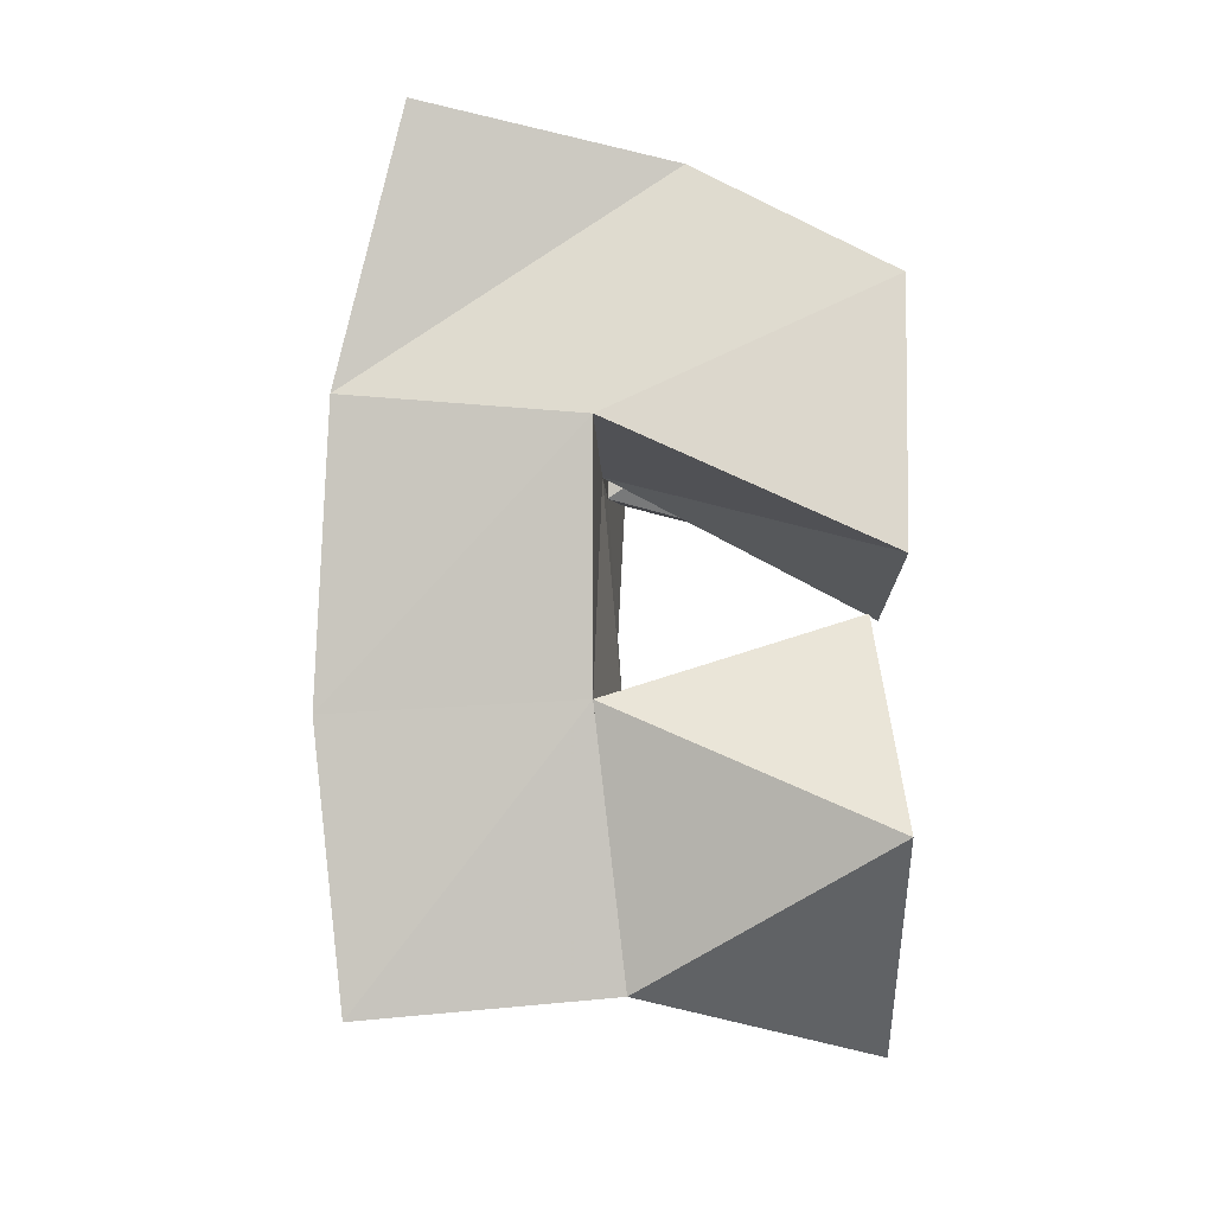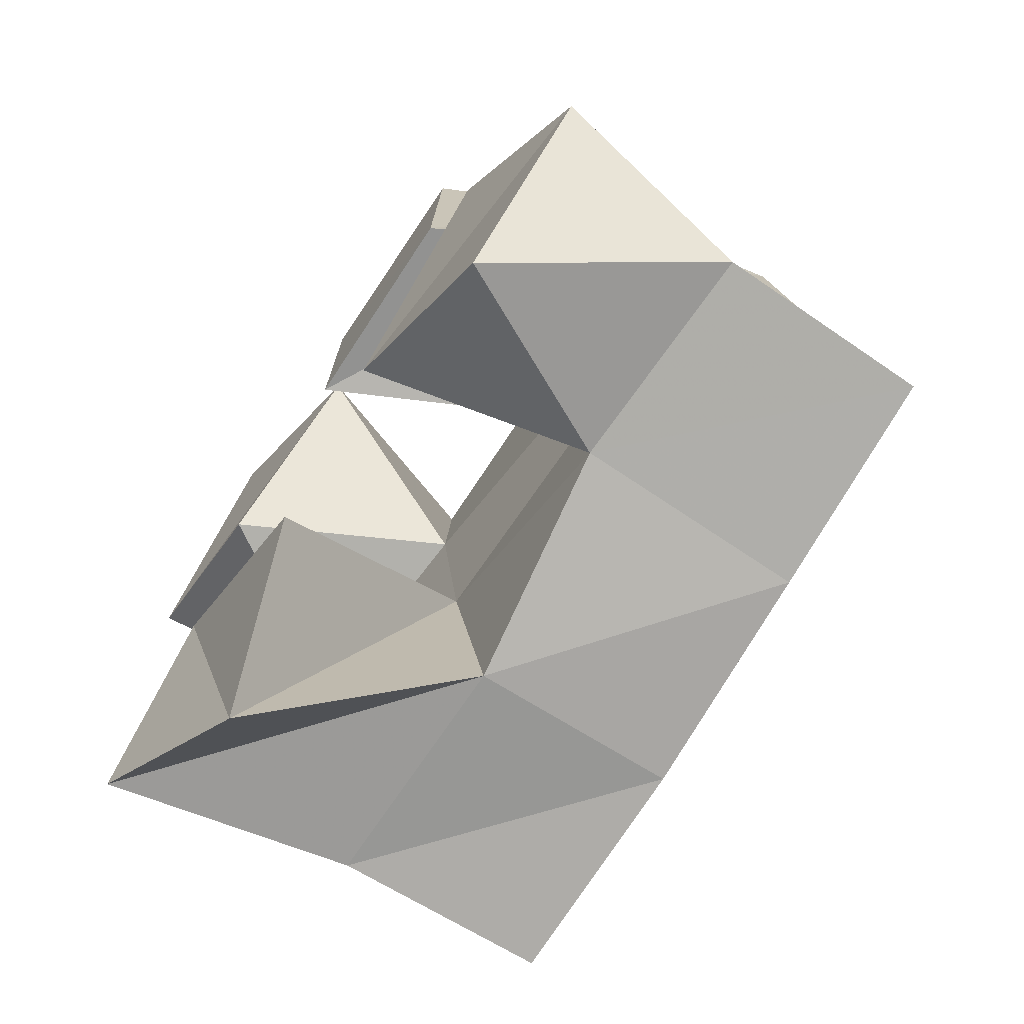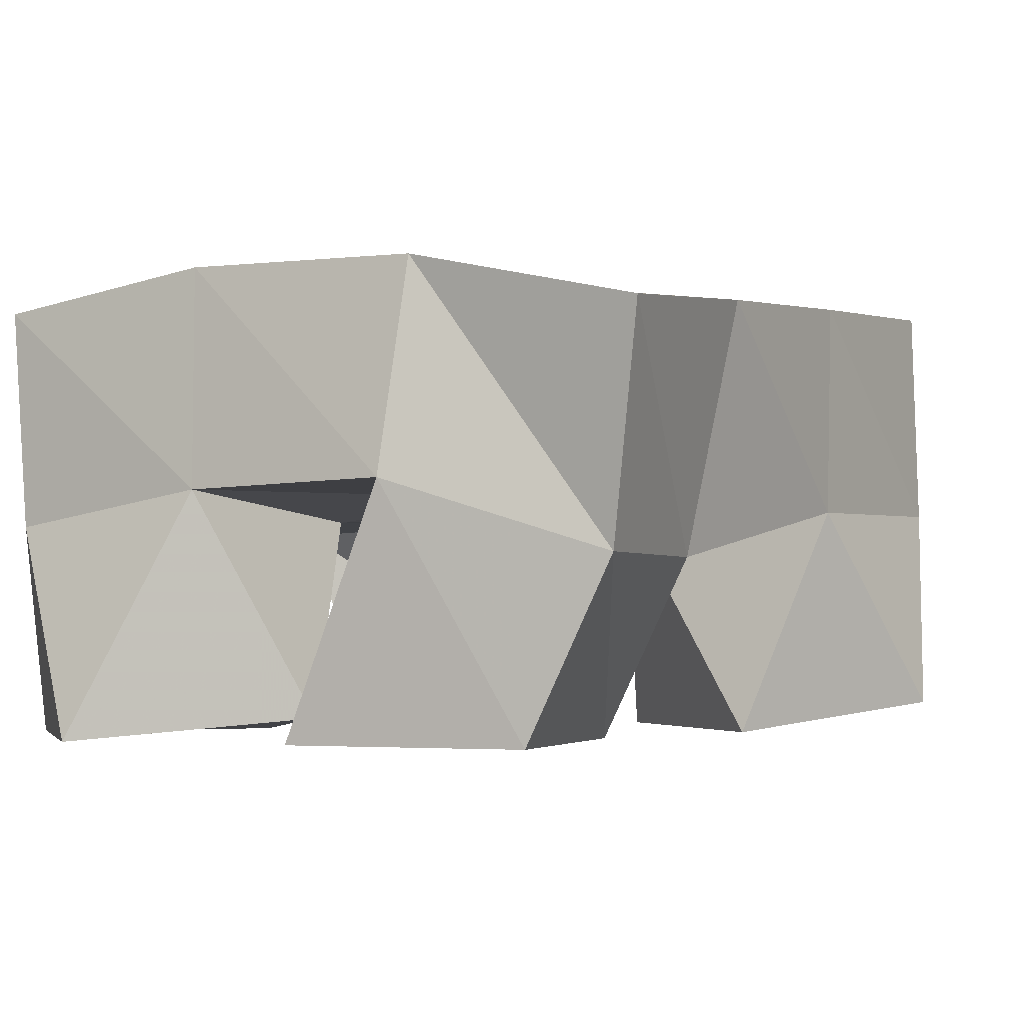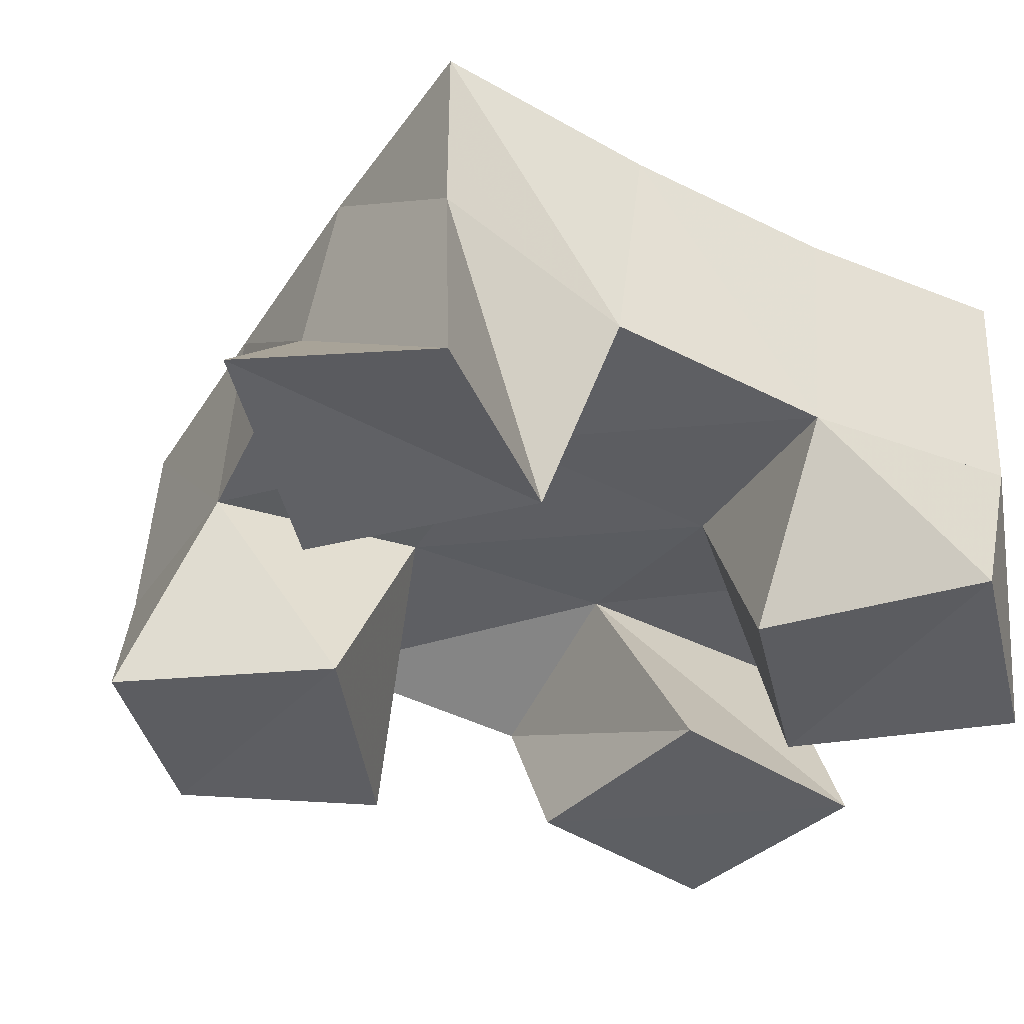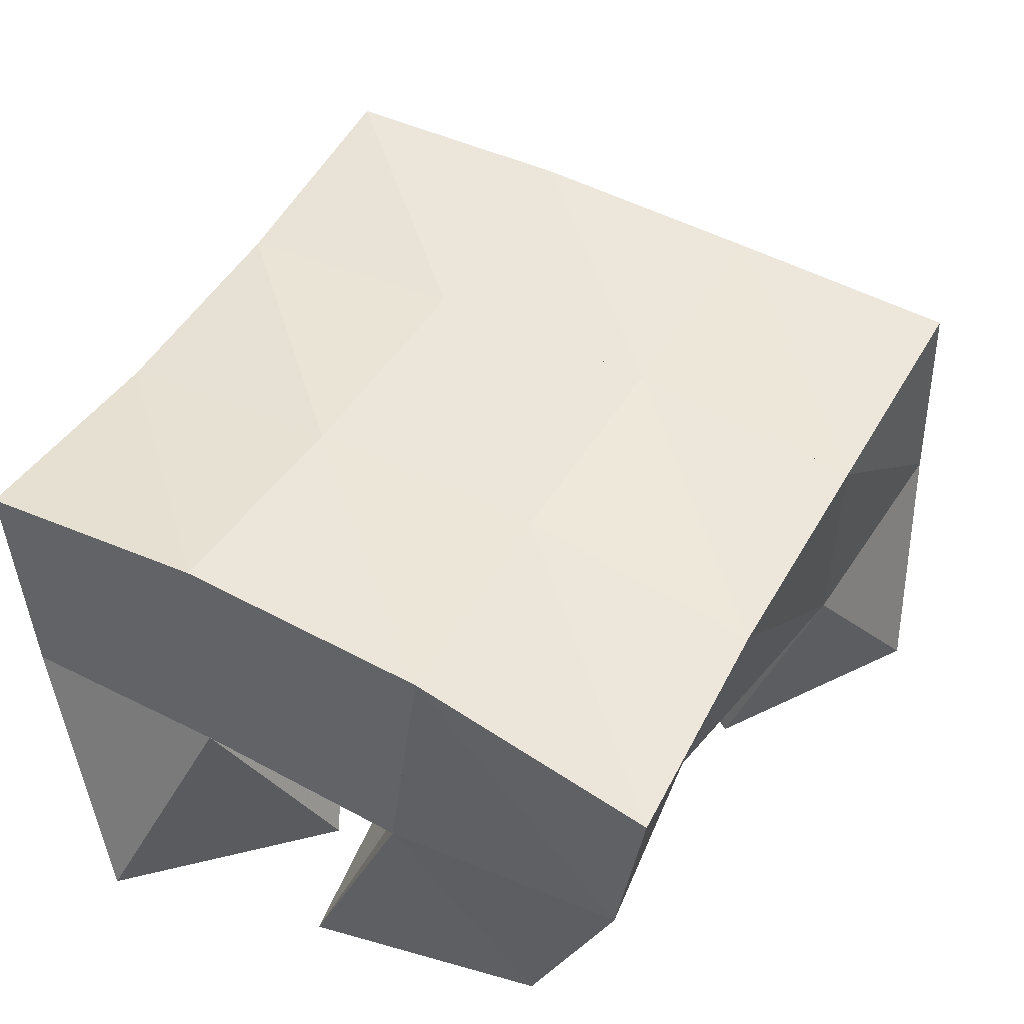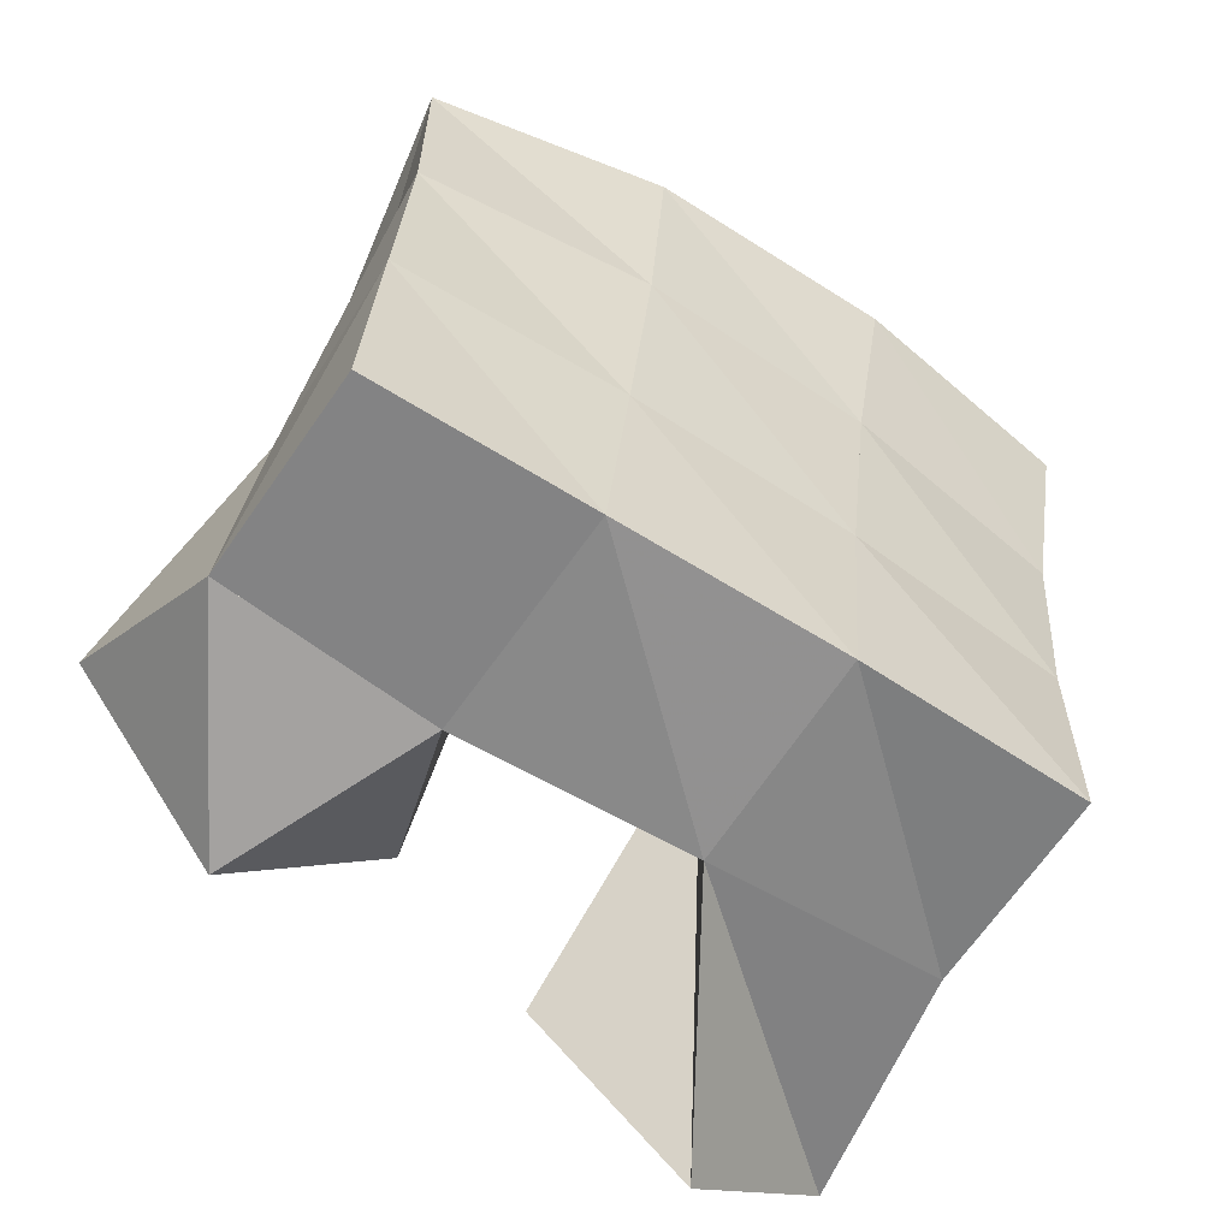
<metadata>
{"format":"obj","ext":"obj","renderer":"f3d","projection":"perspective","resolution":1024,"background":"white","views":[{"elev":79.1,"azim":-88.8,"up":"+Z"},{"elev":-73.5,"azim":56.5,"up":"+Z"},{"elev":-2.6,"azim":24.6,"up":"+Y"},{"elev":-40.1,"azim":-126.3,"up":"+Y"},{"elev":47.2,"azim":23.5,"up":"+Y"},{"elev":-55.9,"azim":147.0,"up":"+Z"}]}
</metadata>
<code>
v 3.007 0.1002 0.08615
v 3.017 0.1542 0.09163
v 3.045 0.1111 0.05881
v 3.071 0.1546 0.09025
v 3.033 0.1 0.1274
v 3.02 0.1474 0.1395
v 3.075 0.1012 0.09706
v 3.066 0.1491 0.1418
v 3.077 0.1003 0.2035
v 3.105 0.1522 0.1989
v 3.128 0.1 0.2002
v 3.148 0.1385 0.2045
v 3.08 0.1 0.2536
v 3.102 0.1536 0.2565
v 3.131 0.1 0.2485
v 3.149 0.1385 0.2487
v 3.039 0.1 0.1908
v 3.013 0.1429 0.1897
v 3.074 0.1045 0.2304
v 3.061 0.1474 0.1971
v 2.997 0.1 0.2195
v 3.005 0.1458 0.2396
v 3.031 0.1 0.2612
v 3.054 0.1526 0.249
v 3.144 0.1039 0.08935
v 3.122 0.1476 0.09993
v 3.178 0.1062 0.127
v 3.172 0.1504 0.1054
v 3.105 0.1 0.1245
v 3.112 0.1513 0.1493
v 3.146 0.1 0.1627
v 3.164 0.1494 0.157
v 3.019 0.2014 0.09303
v 3.07 0.2019 0.09713
v 3.014 0.1954 0.1422
v 3.064 0.199 0.1462
v 3.007 0.1919 0.1893
v 3.058 0.198 0.1959
v 3 0.1937 0.2374
v 3.052 0.2002 0.2439
v 3.121 0.2001 0.1024
v 3.115 0.1987 0.1515
v 3.11 0.1985 0.2018
v 3.106 0.1987 0.2508
v 3.171 0.1983 0.1077
v 3.166 0.1951 0.1586
v 3.161 0.1916 0.2077
v 3.158 0.187 0.2565
f 1 2 4
f 3 1 4
f 2 6 8
f 4 2 8
f 6 5 7
f 8 6 7
f 5 1 3
f 7 5 3
f 8 7 3
f 4 8 3
f 2 1 5
f 6 2 5
f 9 10 12
f 11 9 12
f 10 14 16
f 12 10 16
f 14 13 15
f 16 14 15
f 13 9 11
f 15 13 11
f 16 15 11
f 12 16 11
f 10 9 13
f 14 10 13
f 17 18 20
f 19 17 20
f 18 22 24
f 20 18 24
f 22 21 23
f 24 22 23
f 21 17 19
f 23 21 19
f 24 23 19
f 20 24 19
f 18 17 21
f 22 18 21
f 25 26 28
f 27 25 28
f 26 30 32
f 28 26 32
f 30 29 31
f 32 30 31
f 29 25 27
f 31 29 27
f 32 31 27
f 28 32 27
f 26 25 29
f 30 26 29
f 2 33 34
f 4 2 34
f 33 35 36
f 34 33 36
f 35 6 8
f 36 35 8
f 6 2 4
f 8 6 4
f 36 8 4
f 34 36 4
f 33 2 6
f 35 33 6
f 6 35 36
f 8 6 36
f 35 37 38
f 36 35 38
f 37 18 20
f 38 37 20
f 18 6 8
f 20 18 8
f 38 20 8
f 36 38 8
f 35 6 18
f 37 35 18
f 18 37 38
f 20 18 38
f 37 39 40
f 38 37 40
f 39 22 24
f 40 39 24
f 22 18 20
f 24 22 20
f 40 24 20
f 38 40 20
f 37 18 22
f 39 37 22
f 4 34 41
f 26 4 41
f 34 36 42
f 41 34 42
f 36 8 30
f 42 36 30
f 8 4 26
f 30 8 26
f 42 30 26
f 41 42 26
f 34 4 8
f 36 34 8
f 8 36 42
f 30 8 42
f 36 38 43
f 42 36 43
f 38 20 10
f 43 38 10
f 20 8 30
f 10 20 30
f 43 10 30
f 42 43 30
f 36 8 20
f 38 36 20
f 20 38 43
f 10 20 43
f 38 40 44
f 43 38 44
f 40 24 14
f 44 40 14
f 24 20 10
f 14 24 10
f 44 14 10
f 43 44 10
f 38 20 24
f 40 38 24
f 26 41 45
f 28 26 45
f 41 42 46
f 45 41 46
f 42 30 32
f 46 42 32
f 30 26 28
f 32 30 28
f 46 32 28
f 45 46 28
f 41 26 30
f 42 41 30
f 30 42 46
f 32 30 46
f 42 43 47
f 46 42 47
f 43 10 12
f 47 43 12
f 10 30 32
f 12 10 32
f 47 12 32
f 46 47 32
f 42 30 10
f 43 42 10
f 10 43 47
f 12 10 47
f 43 44 48
f 47 43 48
f 44 14 16
f 48 44 16
f 14 10 12
f 16 14 12
f 48 16 12
f 47 48 12
f 43 10 14
f 44 43 14

</code>
